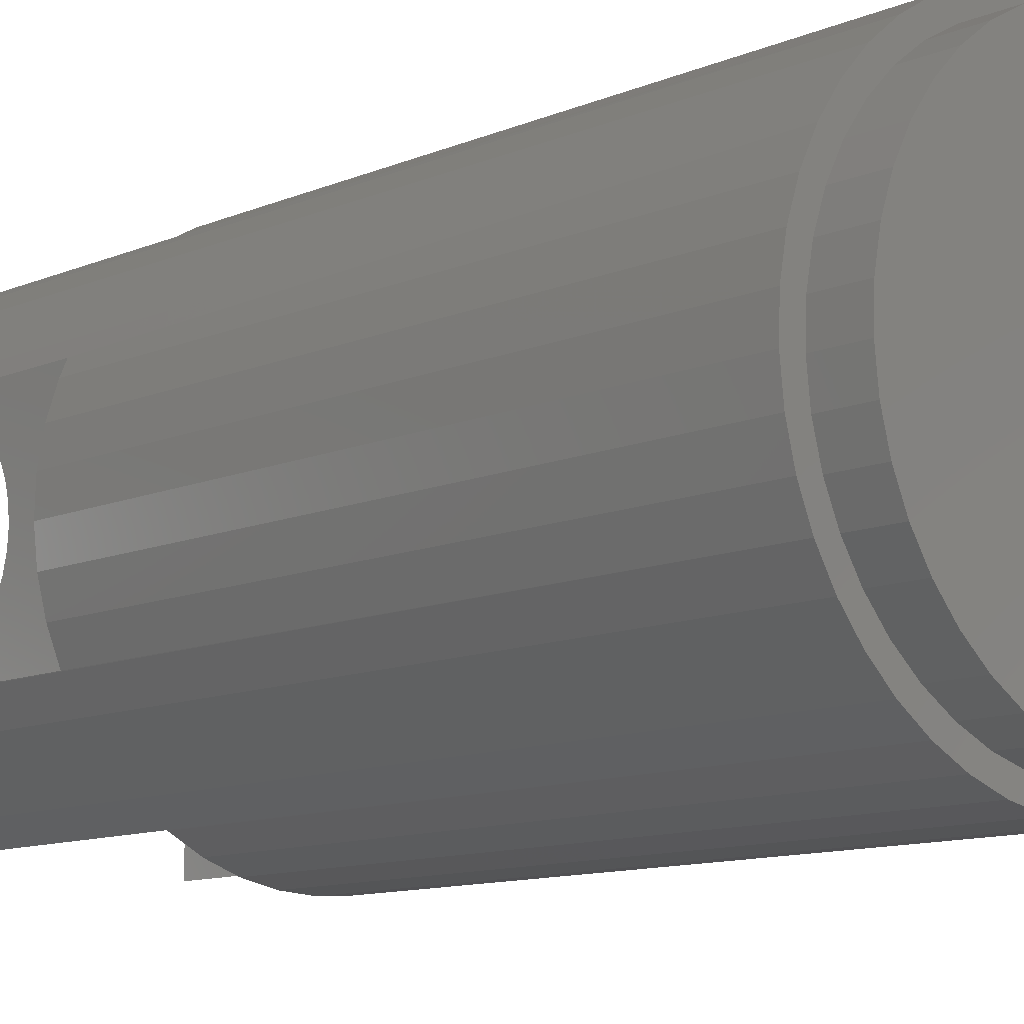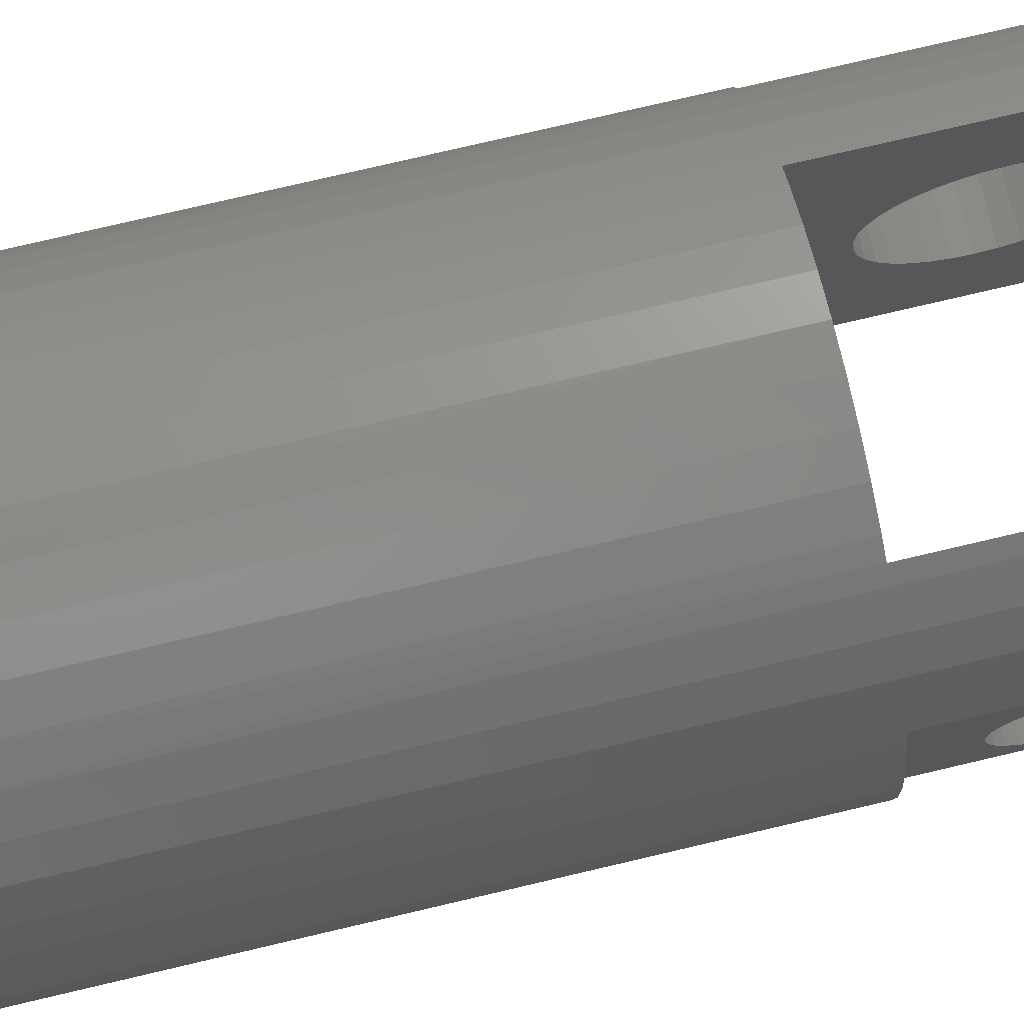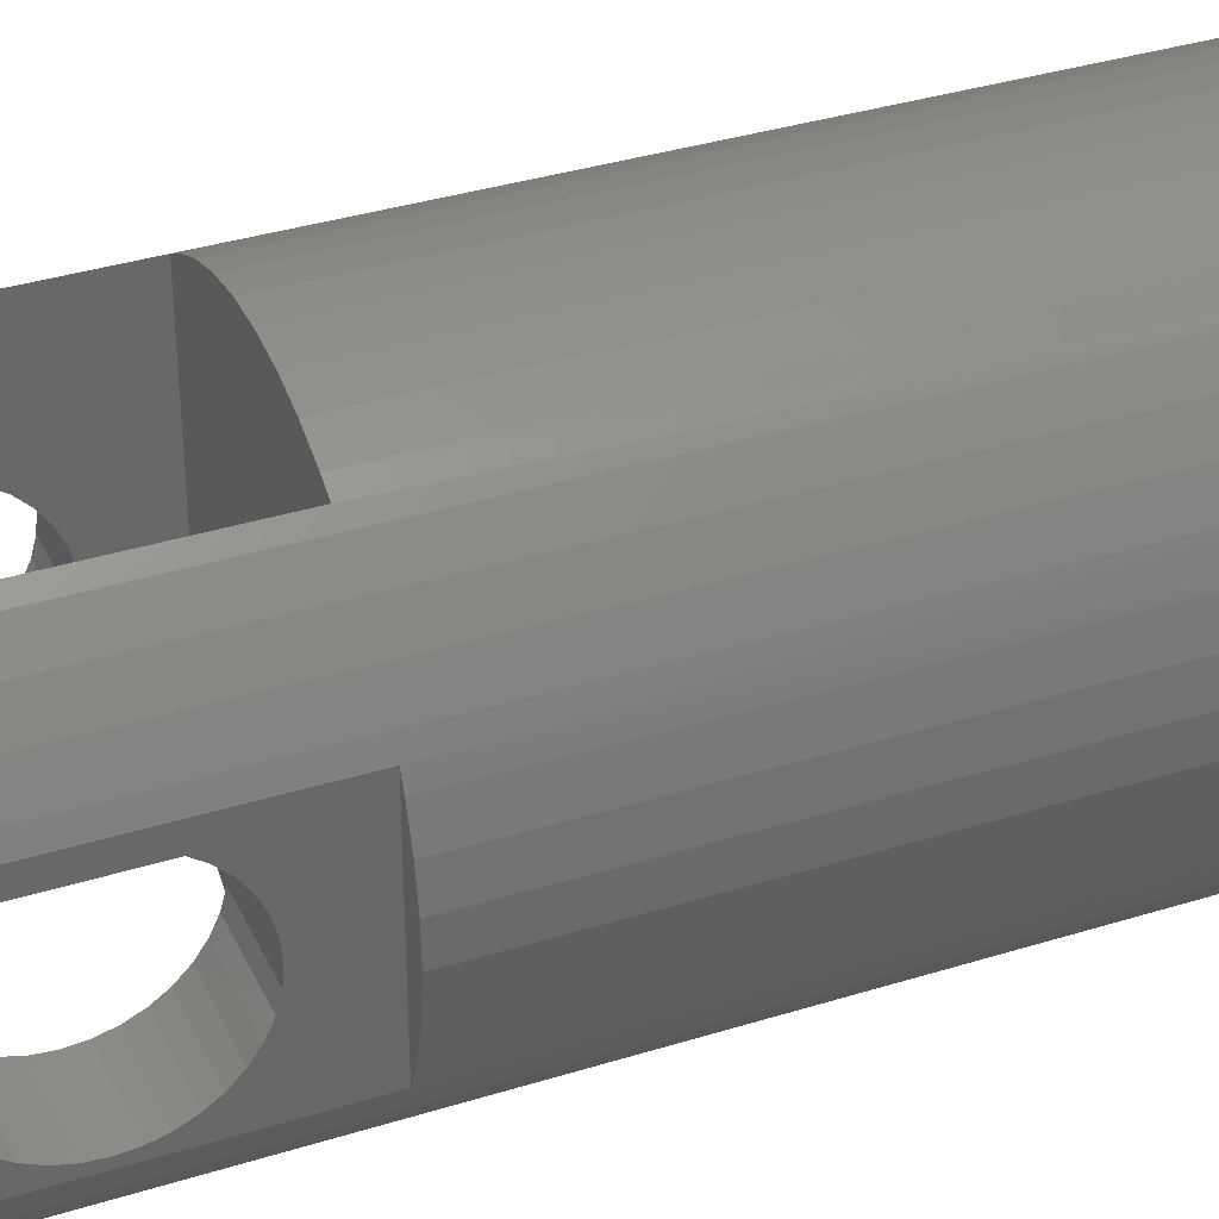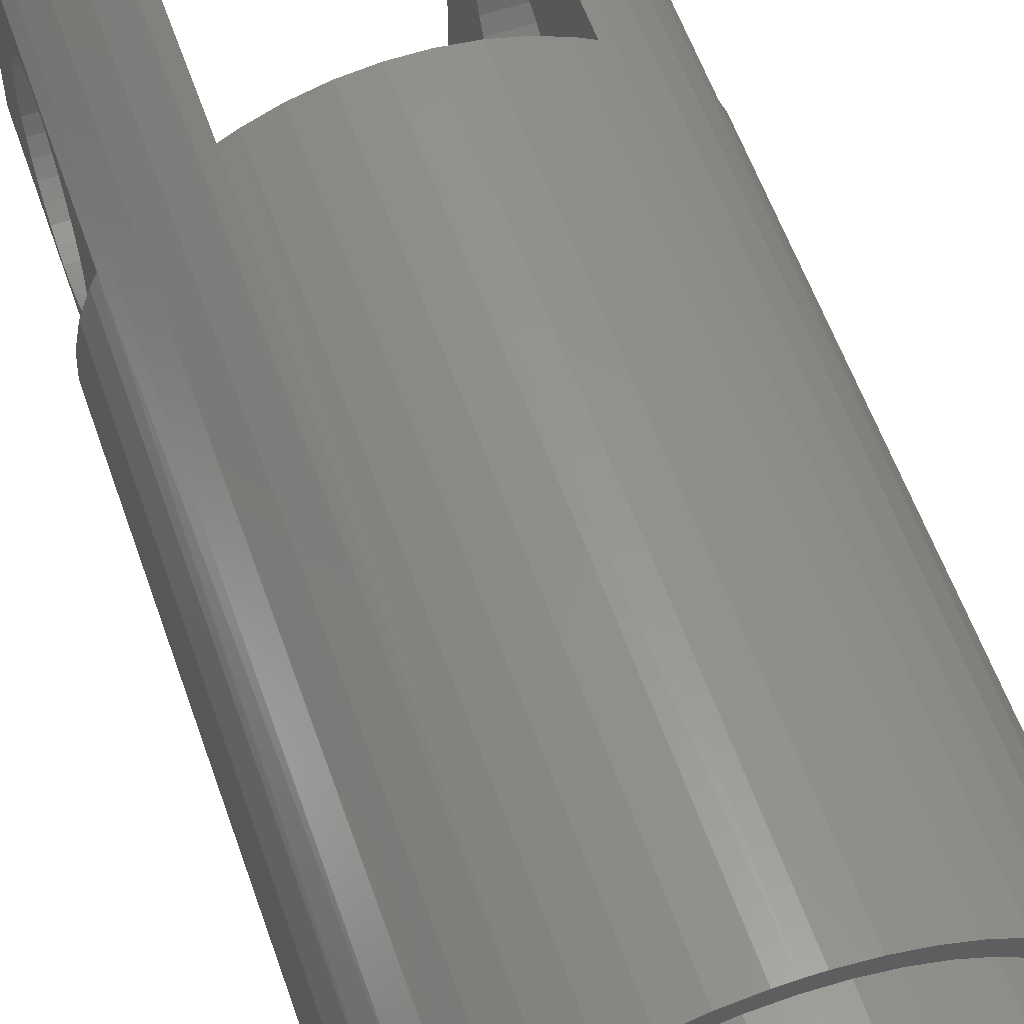
<metadata>
{"format":"stl","ext":"stl","renderer":"f3d","projection":"perspective","resolution":1024,"background":"white","views":[{"elev":-10.5,"azim":-42.1,"up":"+Y"},{"elev":76.8,"azim":76.8,"up":"+Y"},{"elev":35.6,"azim":-112.5,"up":"+Y"},{"elev":57.9,"azim":-19.1,"up":"+Y"}]}
</metadata>
<code>
# stl→obj: 335 verts, 678 faces
v 1123 621.4 2185
v 1121 623 2185
v 1120 624.8 2185
v 1126 644.1 2185
v 1126 618.7 2185
v 1124 619.9 2185
v 1125 643.6 2185
v 1120 624.9 2185
v 1123 642.2 2185
v 1120 638 2185
v 1122 640.7 2185
v 1121 638.9 2185
v 1142 618.7 2205
v 1143 619.9 2247
v 1142 618.7 2247
v 1140 617.7 2247
v 1140 617.7 2205
v 1138 617 2247
v 1138 617 2205
v 1136 616.6 2247
v 1136 616.6 2205
v 1134 616.4 2247
v 1134 616.4 2205
v 1132 616.6 2247
v 1132 616.6 2205
v 1130 617 2247
v 1130 617 2205
v 1128 617.7 2247
v 1128 617.7 2205
v 1126 618.7 2247
v 1126 618.7 2205
v 1124 619.9 2247
v 1120 626.8 2205
v 1120 624.9 2205
v 1120 624.8 2247
v 1120 626.8 2247
v 1119 628.8 2247
v 1119 628.8 2205
v 1119 630.9 2247
v 1119 630.9 2205
v 1119 633 2247
v 1119 633 2205
v 1119 635 2247
v 1119 635 2205
v 1120 637 2247
v 1120 637 2205
v 1120 638 2205
v 1121 638.9 2247
v 1127 644.7 2205
v 1126 644.1 2205
v 1125 643.6 2247
v 1127 644.7 2247
v 1129 645.5 2247
v 1129 645.5 2205
v 1131 646.1 2247
v 1131 646.1 2205
v 1133 646.4 2247
v 1133 646.4 2205
v 1134 646.4 2247
v 1135 646.4 2205
v 1135 646.4 2247
v 1137 646.1 2247
v 1137 646.1 2205
v 1139 645.5 2247
v 1139 645.5 2205
v 1141 644.7 2247
v 1141 644.7 2205
v 1142 644.1 2205
v 1143 643.6 2247
v 1142 644.1 2185
v 1148 637 2205
v 1147 638 2205
v 1147 638.9 2247
v 1148 637 2247
v 1148 635 2247
v 1148 635 2205
v 1149 633 2247
v 1149 633 2205
v 1149 630.9 2247
v 1149 630.9 2205
v 1149 628.8 2247
v 1149 628.8 2205
v 1148 626.8 2247
v 1148 626.8 2205
v 1147 624.8 2185
v 1147 624.9 2185
v 1147 624.9 2205
v 1123 621.4 2247
v 1121 623 2247
v 1122 640.7 2247
v 1123 642.2 2247
v 1143 643.6 2185
v 1144 642.2 2247
v 1144 642.2 2185
v 1146 640.7 2247
v 1146 640.7 2185
v 1147 638.9 2185
v 1147 638 2185
v 1147 624.8 2247
v 1146 623 2247
v 1146 623 2185
v 1145 621.4 2247
v 1145 621.4 2185
v 1143 619.9 2185
v 1142 618.7 2185
v 1126 632.5 2201
v 1126 631.4 2201
v 1126 630.4 2201
v 1126 629.4 2201
v 1126 633.5 2201
v 1126 634.4 2201
v 1126 635.3 2200
v 1126 627.6 2191
v 1126 626.8 2192
v 1126 626.2 2192
v 1126 626.8 2199
v 1126 627.6 2200
v 1126 628.4 2201
v 1126 636 2199
v 1126 636.6 2198
v 1126 637.1 2197
v 1126 625.8 2193
v 1126 625.5 2194
v 1126 625.4 2195
v 1126 625.5 2196
v 1126 625.8 2197
v 1126 626.2 2198
v 1126 637.3 2196
v 1126 637.4 2195
v 1126 637.3 2194
v 1126 637.1 2193
v 1126 636.6 2192
v 1126 636 2192
v 1126 635.3 2191
v 1126 634.4 2190
v 1126 633.5 2190
v 1126 630.4 2189
v 1126 631.4 2189
v 1126 632.5 2189
v 1126 629.4 2190
v 1126 628.4 2190
v 1142 637.3 2196
v 1142 637.1 2197
v 1142 625.8 2193
v 1142 626.2 2192
v 1142 626.8 2192
v 1142 636.6 2198
v 1142 636 2199
v 1142 635.3 2200
v 1142 630.4 2201
v 1142 631.4 2201
v 1142 632.5 2201
v 1142 629.4 2201
v 1142 628.4 2201
v 1142 627.6 2200
v 1142 634.4 2201
v 1142 633.5 2201
v 1142 633.5 2190
v 1142 634.4 2190
v 1142 635.3 2191
v 1142 636 2192
v 1142 636.6 2192
v 1142 637.1 2193
v 1142 637.3 2194
v 1142 637.4 2195
v 1142 626.8 2199
v 1142 626.2 2198
v 1142 625.8 2197
v 1142 627.6 2191
v 1142 628.4 2190
v 1142 629.4 2190
v 1142 630.4 2189
v 1142 631.4 2189
v 1142 632.5 2189
v 1142 625.5 2196
v 1142 625.4 2195
v 1142 625.5 2194
v 1120 634.4 2201
v 1120 633.5 2201
v 1120 632.5 2201
v 1120 631.4 2201
v 1120 630.4 2201
v 1120 629.4 2201
v 1120 628.4 2201
v 1120 627.6 2200
v 1120 626.8 2199
v 1120 626.2 2198
v 1120 625.8 2197
v 1120 625.5 2196
v 1120 625.4 2195
v 1120 625.5 2194
v 1120 625.8 2193
v 1120 626.2 2192
v 1120 626.8 2192
v 1120 627.6 2191
v 1120 632.5 2189
v 1120 631.4 2189
v 1120 630.4 2189
v 1120 633.5 2190
v 1120 634.4 2190
v 1120 635.3 2191
v 1120 636 2192
v 1120 636.6 2192
v 1120 637.1 2193
v 1120 637.1 2197
v 1120 636.6 2198
v 1120 628.4 2190
v 1120 629.4 2190
v 1120 637.3 2194
v 1120 637.4 2195
v 1120 637.3 2196
v 1120 636 2199
v 1120 635.3 2200
v 1147 628.4 2201
v 1147 629.4 2201
v 1147 636.6 2198
v 1147 637.1 2197
v 1147 637.1 2193
v 1147 636.6 2192
v 1147 631.4 2189
v 1147 630.4 2189
v 1147 629.4 2190
v 1147 626.8 2192
v 1147 626.2 2192
v 1147 625.8 2193
v 1147 627.6 2200
v 1147 636 2199
v 1147 636 2192
v 1147 635.3 2191
v 1147 634.4 2190
v 1147 628.4 2190
v 1147 627.6 2191
v 1147 630.4 2201
v 1147 631.4 2201
v 1147 632.5 2201
v 1147 633.5 2201
v 1147 637.3 2196
v 1147 637.4 2195
v 1147 637.3 2194
v 1147 633.5 2190
v 1147 632.5 2189
v 1147 634.4 2201
v 1147 635.3 2200
v 1147 625.5 2194
v 1147 625.4 2195
v 1147 625.5 2196
v 1147 625.8 2197
v 1147 626.2 2198
v 1147 626.8 2199
v 1134 645.2 2247
v 1136 645 2247
v 1132 645 2247
v 1130 644.6 2247
v 1128 643.9 2247
v 1126 642.9 2247
v 1125 641.7 2247
v 1123 640.2 2247
v 1122 638.6 2247
v 1121 636.8 2247
v 1120 634.9 2247
v 1120 632.9 2247
v 1120 630.9 2247
v 1120 628.9 2247
v 1121 627 2247
v 1122 625.1 2247
v 1123 623.4 2247
v 1124 621.9 2247
v 1125 620.5 2247
v 1127 619.4 2247
v 1129 618.6 2247
v 1131 618 2247
v 1133 617.7 2247
v 1135 617.7 2247
v 1137 618 2247
v 1139 618.6 2247
v 1141 619.4 2247
v 1142 620.5 2247
v 1144 621.9 2247
v 1145 623.4 2247
v 1146 625.1 2247
v 1147 627 2247
v 1147 628.9 2247
v 1148 630.9 2247
v 1147 632.9 2247
v 1147 634.9 2247
v 1146 636.8 2247
v 1146 638.6 2247
v 1144 640.2 2247
v 1143 641.7 2247
v 1141 642.9 2247
v 1140 643.9 2247
v 1138 644.6 2247
v 1136 645 2250
v 1134 645.2 2250
v 1132 645 2250
v 1130 644.6 2250
v 1128 643.9 2250
v 1126 642.9 2250
v 1125 641.7 2250
v 1123 640.2 2250
v 1122 638.6 2250
v 1121 636.8 2250
v 1120 634.9 2250
v 1120 632.9 2250
v 1120 630.9 2250
v 1120 628.9 2250
v 1121 627 2250
v 1122 625.1 2250
v 1123 623.4 2250
v 1124 621.9 2250
v 1125 620.5 2250
v 1127 619.4 2250
v 1129 618.6 2250
v 1131 618 2250
v 1133 617.7 2250
v 1135 617.7 2250
v 1137 618 2250
v 1139 618.6 2250
v 1141 619.4 2250
v 1142 620.5 2250
v 1144 621.9 2250
v 1145 623.4 2250
v 1146 625.1 2250
v 1147 627 2250
v 1147 628.9 2250
v 1148 630.9 2250
v 1147 632.9 2250
v 1147 634.9 2250
v 1146 636.8 2250
v 1146 638.6 2250
v 1144 640.2 2250
v 1143 641.7 2250
v 1141 642.9 2250
v 1140 643.9 2250
v 1138 644.6 2250
f 1 2 3
f 4 5 6
f 6 1 4
f 4 1 3
f 4 3 7
f 7 3 8
f 7 8 9
f 9 8 10
f 9 10 11
f 11 10 12
f 13 13 14
f 14 15 13
f 13 15 16
f 13 16 17
f 17 16 18
f 17 18 19
f 19 18 20
f 19 20 21
f 21 20 22
f 21 22 23
f 23 22 24
f 23 24 25
f 25 24 26
f 25 26 27
f 27 26 28
f 27 28 29
f 29 28 30
f 29 30 31
f 31 30 31
f 31 30 32
f 31 32 5
f 33 34 35
f 35 36 33
f 33 36 37
f 33 37 38
f 38 37 39
f 38 39 40
f 40 39 41
f 40 41 42
f 42 41 43
f 42 43 44
f 44 43 45
f 44 45 46
f 46 45 47
f 47 45 48
f 47 48 10
f 49 50 51
f 51 52 49
f 49 52 53
f 49 53 54
f 54 53 55
f 54 55 56
f 56 55 57
f 56 57 58
f 58 57 59
f 58 59 60
f 59 61 60
f 60 61 62
f 60 62 63
f 63 62 64
f 63 64 65
f 65 64 66
f 65 66 67
f 67 66 68
f 68 66 69
f 68 69 70
f 71 72 73
f 73 74 71
f 71 74 75
f 71 75 76
f 76 75 77
f 76 77 78
f 78 77 79
f 78 79 80
f 80 79 81
f 80 81 82
f 82 81 83
f 82 83 84
f 85 86 87
f 5 32 6
f 6 32 88
f 6 88 1
f 1 88 89
f 1 89 2
f 2 89 35
f 2 35 3
f 3 35 34
f 3 34 8
f 10 48 12
f 12 48 90
f 12 90 11
f 11 90 91
f 11 91 9
f 9 91 51
f 9 51 7
f 7 51 50
f 7 50 4
f 70 69 92
f 92 69 93
f 92 93 94
f 94 93 95
f 94 95 96
f 96 95 73
f 96 73 97
f 97 73 72
f 97 72 98
f 84 83 87
f 87 83 99
f 87 99 85
f 85 99 100
f 85 100 101
f 101 100 102
f 101 102 103
f 103 102 14
f 103 14 104
f 104 14 13
f 104 13 105
f 105 70 104
f 104 70 85
f 104 85 103
f 103 85 101
f 98 86 97
f 97 86 85
f 96 97 94
f 94 97 85
f 94 85 92
f 92 85 70
f 27 29 31
f 68 13 67
f 67 13 13
f 67 13 65
f 65 13 60
f 65 60 63
f 49 13 17
f 58 60 56
f 56 60 13
f 56 13 54
f 54 13 49
f 17 19 49
f 49 19 21
f 49 21 23
f 31 50 31
f 31 50 49
f 31 49 27
f 27 49 23
f 27 23 25
f 106 50 107
f 107 50 31
f 107 31 108
f 108 31 109
f 106 110 50
f 50 110 111
f 50 111 112
f 113 114 5
f 5 114 115
f 116 117 31
f 31 117 118
f 31 118 109
f 112 119 50
f 50 119 120
f 50 120 121
f 115 122 5
f 5 122 123
f 5 123 31
f 31 123 124
f 31 124 125
f 125 126 31
f 31 126 127
f 31 127 116
f 121 128 50
f 50 128 129
f 50 129 4
f 4 129 130
f 130 131 4
f 4 131 132
f 4 132 133
f 133 134 4
f 4 134 135
f 4 135 136
f 137 5 138
f 138 5 4
f 138 4 139
f 139 4 136
f 137 140 5
f 5 140 141
f 5 141 113
f 142 143 68
f 144 145 105
f 105 145 146
f 143 147 68
f 68 147 148
f 68 148 149
f 150 13 151
f 151 13 68
f 151 68 152
f 150 153 13
f 13 153 154
f 13 154 155
f 149 156 68
f 68 156 157
f 68 157 152
f 158 159 70
f 159 160 70
f 70 160 161
f 70 161 162
f 162 163 70
f 70 163 164
f 70 164 68
f 68 164 165
f 68 165 142
f 155 166 13
f 13 166 167
f 13 167 168
f 146 169 105
f 105 169 170
f 105 170 171
f 171 172 105
f 105 172 173
f 105 173 70
f 70 173 174
f 70 174 158
f 168 175 13
f 13 175 176
f 13 176 105
f 105 176 177
f 105 177 144
f 178 179 47
f 179 180 47
f 47 180 181
f 47 181 34
f 34 181 182
f 182 183 34
f 34 183 184
f 34 184 185
f 185 186 34
f 34 186 187
f 34 187 188
f 188 189 34
f 34 189 190
f 34 190 8
f 8 190 191
f 8 191 192
f 192 193 8
f 8 193 194
f 8 194 195
f 196 10 197
f 197 10 8
f 197 8 198
f 196 199 10
f 10 199 200
f 10 200 201
f 201 202 10
f 10 202 203
f 10 203 204
f 47 205 206
f 195 207 8
f 8 207 208
f 8 208 198
f 204 209 10
f 10 209 210
f 10 210 47
f 47 210 211
f 47 211 205
f 206 212 47
f 47 212 213
f 47 213 178
f 47 34 46
f 46 34 33
f 46 33 44
f 44 33 38
f 44 38 42
f 42 38 40
f 214 215 87
f 216 217 72
f 98 218 219
f 98 220 86
f 86 220 221
f 86 221 222
f 223 224 86
f 86 224 225
f 214 87 226
f 216 72 227
f 219 228 98
f 98 228 229
f 98 229 230
f 222 231 86
f 86 231 232
f 86 232 223
f 215 233 87
f 87 233 234
f 87 234 72
f 72 234 235
f 72 235 236
f 217 237 72
f 72 237 238
f 72 238 98
f 98 238 239
f 98 239 218
f 230 240 98
f 98 240 241
f 98 241 220
f 236 242 72
f 72 242 243
f 72 243 227
f 225 244 86
f 86 244 245
f 86 245 87
f 87 245 246
f 87 246 247
f 247 248 87
f 87 248 249
f 87 249 226
f 87 72 71
f 87 71 84
f 84 71 76
f 84 76 82
f 82 76 78
f 82 78 80
f 172 220 173
f 173 220 241
f 173 241 174
f 174 241 240
f 174 240 158
f 158 240 230
f 158 230 159
f 159 230 229
f 159 229 160
f 160 229 228
f 160 228 161
f 161 228 219
f 161 219 162
f 162 219 218
f 162 218 163
f 163 218 239
f 163 239 164
f 164 239 238
f 164 238 165
f 165 238 237
f 165 237 142
f 142 237 217
f 142 217 143
f 143 217 216
f 143 216 147
f 147 216 227
f 147 227 148
f 148 227 243
f 148 243 149
f 149 243 242
f 149 242 156
f 156 242 236
f 156 236 157
f 157 236 235
f 157 235 152
f 152 235 234
f 152 234 151
f 151 234 233
f 151 233 150
f 150 233 215
f 150 215 153
f 153 215 214
f 153 214 154
f 154 214 226
f 154 226 155
f 155 226 249
f 155 249 166
f 166 249 248
f 166 248 167
f 167 248 247
f 167 247 168
f 168 247 246
f 168 246 175
f 175 246 245
f 175 245 176
f 176 245 244
f 176 244 177
f 177 244 225
f 177 225 144
f 144 225 224
f 144 224 145
f 145 224 223
f 145 223 146
f 146 223 232
f 146 232 169
f 169 232 231
f 169 231 170
f 170 231 222
f 170 222 171
f 171 222 221
f 171 221 172
f 172 221 220
f 198 138 197
f 197 138 139
f 197 139 196
f 196 139 136
f 196 136 199
f 199 136 135
f 199 135 200
f 200 135 134
f 200 134 201
f 201 134 133
f 201 133 202
f 202 133 132
f 202 132 203
f 203 132 131
f 203 131 204
f 204 131 130
f 204 130 209
f 209 130 129
f 209 129 210
f 210 129 128
f 210 128 211
f 211 128 121
f 211 121 205
f 205 121 120
f 205 120 206
f 206 120 119
f 206 119 212
f 212 119 112
f 212 112 213
f 213 112 111
f 213 111 178
f 178 111 110
f 178 110 179
f 179 110 106
f 179 106 180
f 180 106 107
f 180 107 181
f 181 107 108
f 181 108 182
f 182 108 109
f 182 109 183
f 183 109 118
f 183 118 184
f 184 118 117
f 184 117 185
f 185 117 116
f 185 116 186
f 186 116 127
f 186 127 187
f 187 127 126
f 187 126 188
f 188 126 125
f 188 125 189
f 189 125 124
f 189 124 190
f 190 124 123
f 190 123 191
f 191 123 122
f 191 122 192
f 192 122 115
f 192 115 193
f 193 115 114
f 193 114 194
f 194 114 113
f 194 113 195
f 195 113 141
f 195 141 207
f 207 141 140
f 207 140 208
f 208 140 137
f 208 137 198
f 198 137 138
f 61 250 251
f 61 59 250
f 250 59 57
f 250 57 252
f 252 57 55
f 252 55 253
f 253 55 53
f 253 53 254
f 254 53 52
f 254 52 255
f 255 52 51
f 255 51 256
f 256 51 91
f 256 91 257
f 257 91 90
f 257 90 258
f 258 90 48
f 258 48 259
f 259 48 45
f 259 45 260
f 260 45 43
f 260 43 261
f 261 43 41
f 261 41 262
f 262 41 39
f 262 39 263
f 263 39 37
f 263 37 264
f 264 37 36
f 264 36 265
f 265 36 35
f 265 35 266
f 266 35 89
f 266 89 267
f 267 89 88
f 267 88 268
f 268 88 32
f 268 32 269
f 269 32 30
f 269 30 270
f 270 30 28
f 270 28 271
f 271 28 26
f 271 26 272
f 26 24 272
f 272 24 22
f 272 22 273
f 273 22 20
f 273 20 274
f 274 20 18
f 274 18 275
f 275 18 16
f 275 16 276
f 276 16 15
f 276 15 277
f 277 15 14
f 277 14 278
f 278 14 102
f 278 102 279
f 279 102 100
f 279 100 280
f 280 100 99
f 280 99 281
f 281 99 83
f 281 83 282
f 282 83 81
f 282 81 283
f 283 81 79
f 283 79 284
f 284 79 77
f 284 77 285
f 285 77 75
f 285 75 286
f 286 75 74
f 286 74 287
f 287 74 73
f 287 73 288
f 288 73 95
f 288 95 289
f 289 95 93
f 289 93 290
f 290 93 69
f 290 69 291
f 291 69 66
f 291 66 292
f 292 66 64
f 292 64 251
f 251 64 62
f 251 62 61
f 293 250 294
f 294 250 252
f 294 252 295
f 295 252 253
f 295 253 296
f 296 253 254
f 296 254 297
f 297 254 255
f 297 255 298
f 298 255 256
f 298 256 299
f 299 256 257
f 299 257 300
f 300 257 258
f 300 258 301
f 301 258 259
f 301 259 302
f 302 259 260
f 302 260 303
f 303 260 261
f 303 261 304
f 304 261 262
f 304 262 305
f 305 262 263
f 305 263 306
f 306 263 264
f 306 264 307
f 307 264 265
f 307 265 308
f 308 265 266
f 308 266 309
f 309 266 267
f 309 267 310
f 310 267 268
f 310 268 311
f 311 268 269
f 311 269 312
f 312 269 270
f 312 270 313
f 313 270 271
f 313 271 314
f 314 271 272
f 314 272 315
f 315 272 273
f 315 273 316
f 316 273 274
f 316 274 317
f 317 274 275
f 317 275 318
f 318 275 276
f 318 276 319
f 319 276 277
f 319 277 320
f 320 277 278
f 320 278 321
f 321 278 279
f 321 279 322
f 322 279 280
f 322 280 323
f 323 280 281
f 323 281 324
f 324 281 282
f 324 282 325
f 325 282 283
f 325 283 326
f 326 283 284
f 326 284 327
f 327 284 285
f 327 285 328
f 328 285 286
f 328 286 329
f 329 286 287
f 329 287 330
f 330 287 288
f 330 288 331
f 331 288 289
f 331 289 332
f 332 289 290
f 332 290 333
f 333 290 291
f 333 291 334
f 334 291 292
f 334 292 335
f 335 292 251
f 335 251 293
f 293 251 250
f 297 298 334
f 298 299 320
f 320 299 300
f 320 300 301
f 315 316 317
f 330 331 332
f 323 324 322
f 322 324 298
f 322 298 321
f 321 298 320
f 328 329 298
f 298 329 330
f 304 301 303
f 303 301 302
f 307 308 309
f 319 320 318
f 318 320 301
f 318 301 317
f 317 301 304
f 327 328 326
f 326 328 298
f 326 298 325
f 325 298 324
f 330 332 298
f 298 332 333
f 298 333 334
f 334 335 293
f 295 296 297
f 304 305 317
f 317 305 306
f 317 306 307
f 307 309 317
f 317 309 310
f 317 310 311
f 297 334 295
f 295 334 293
f 295 293 294
f 314 315 313
f 313 315 317
f 313 317 312
f 312 317 311

</code>
